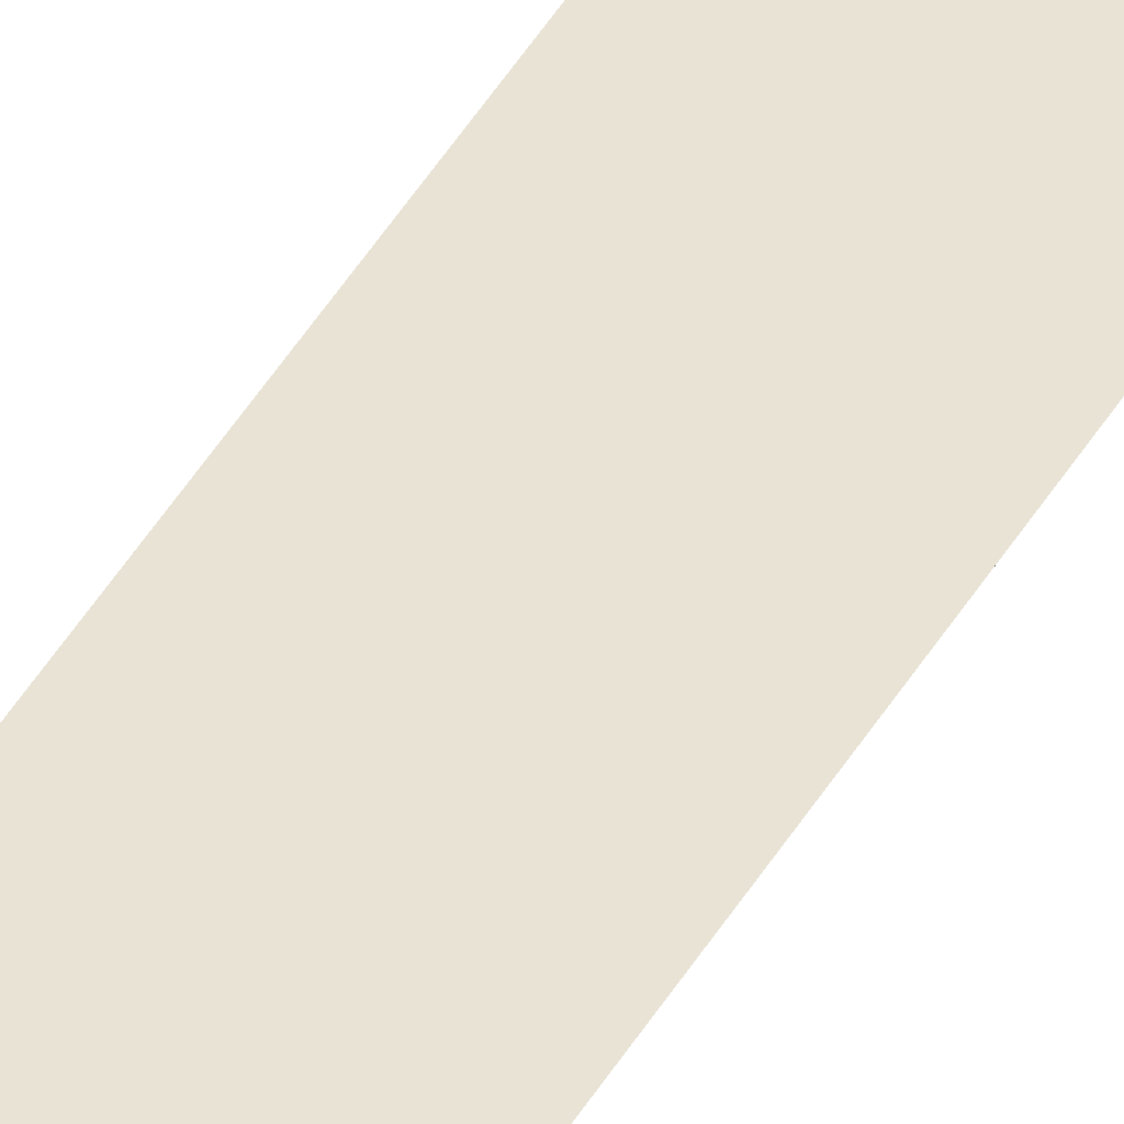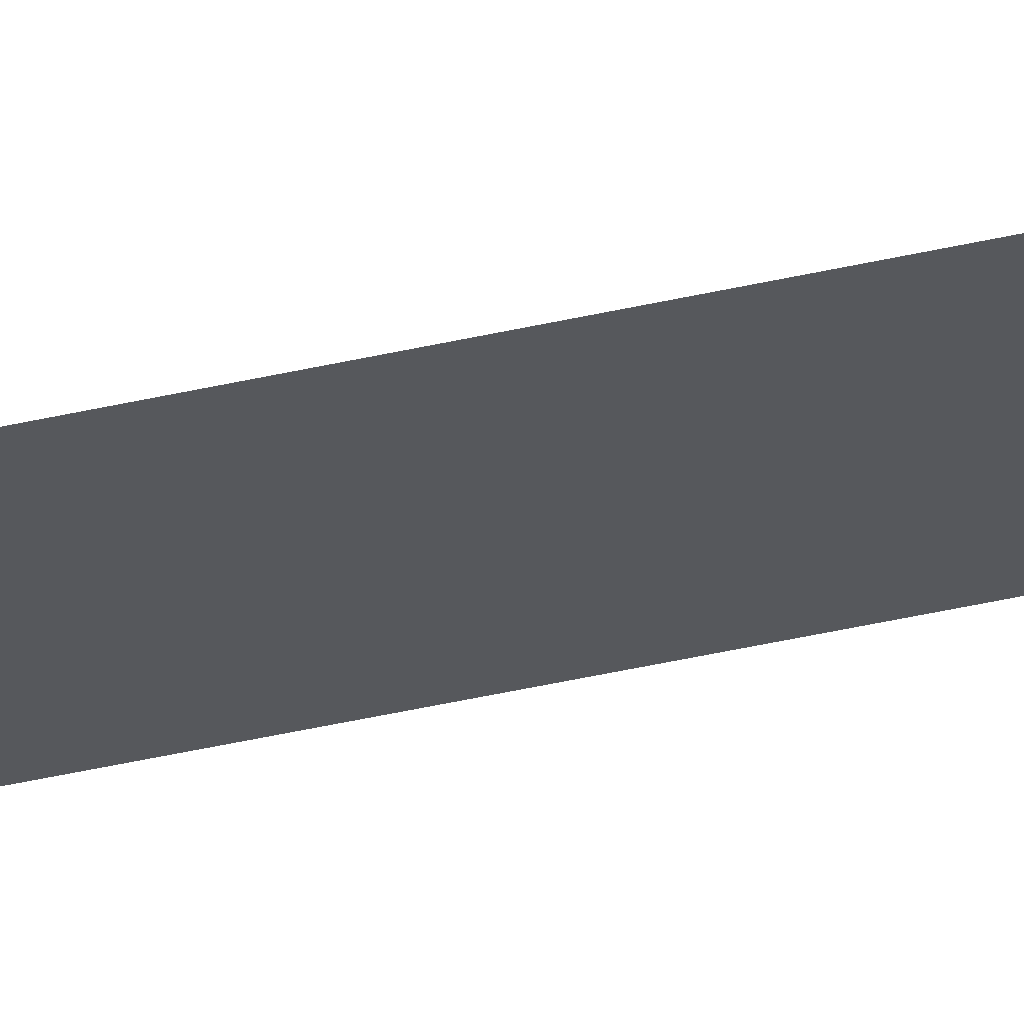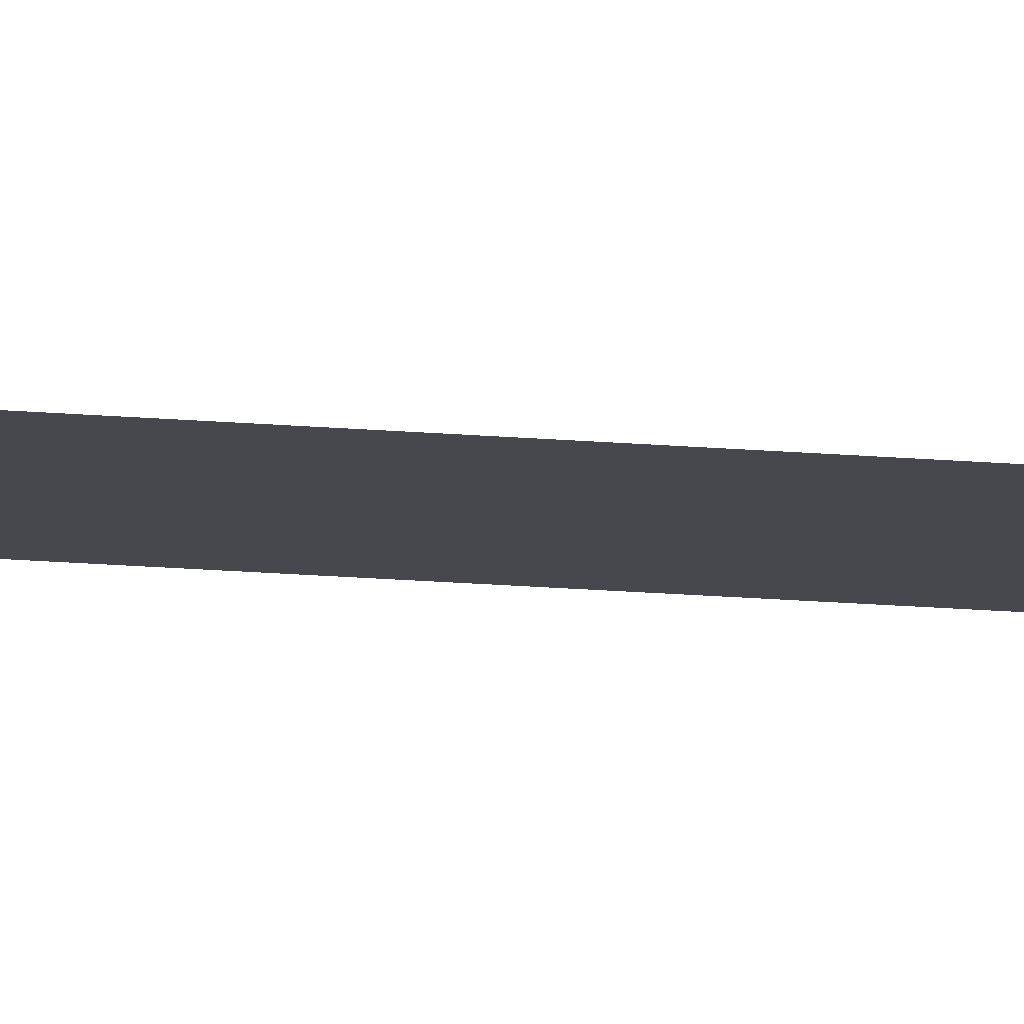
<metadata>
{"format":"obj","ext":"obj","renderer":"f3d","projection":"perspective","resolution":1024,"background":"white","views":[{"elev":41.2,"azim":26.9,"up":"+Y"},{"elev":-28.3,"azim":-68.4,"up":"+Y"},{"elev":-11.7,"azim":75.5,"up":"+Y"}]}
</metadata>
<code>
o wall_obb.049_Mesh.054
v 92.74 4.508 -167.2
v 92.74 4.508 -168.9
v 92.74 4.508 -170.6
v 92.74 4.508 -172.3
v 92.74 4.508 -174
v 92.74 4.508 -175.7
v 92.74 4.508 -177.4
v 92.74 4.508 -179.1
v 92.74 4.508 -180.8
v 92.74 4.508 -182.5
v 92.24 4.508 -167.2
v 92.24 4.508 -168.9
v 92.24 4.508 -170.6
v 92.24 4.508 -172.3
v 92.24 4.508 -174
v 92.24 4.508 -175.7
v 92.24 4.508 -177.4
v 92.24 4.508 -179.1
v 92.24 4.508 -180.8
v 92.24 4.508 -182.5
f 1 2 3 4 5 6 7 8 9 10 20 19 18 17 16 15 14 13 12 11

</code>
